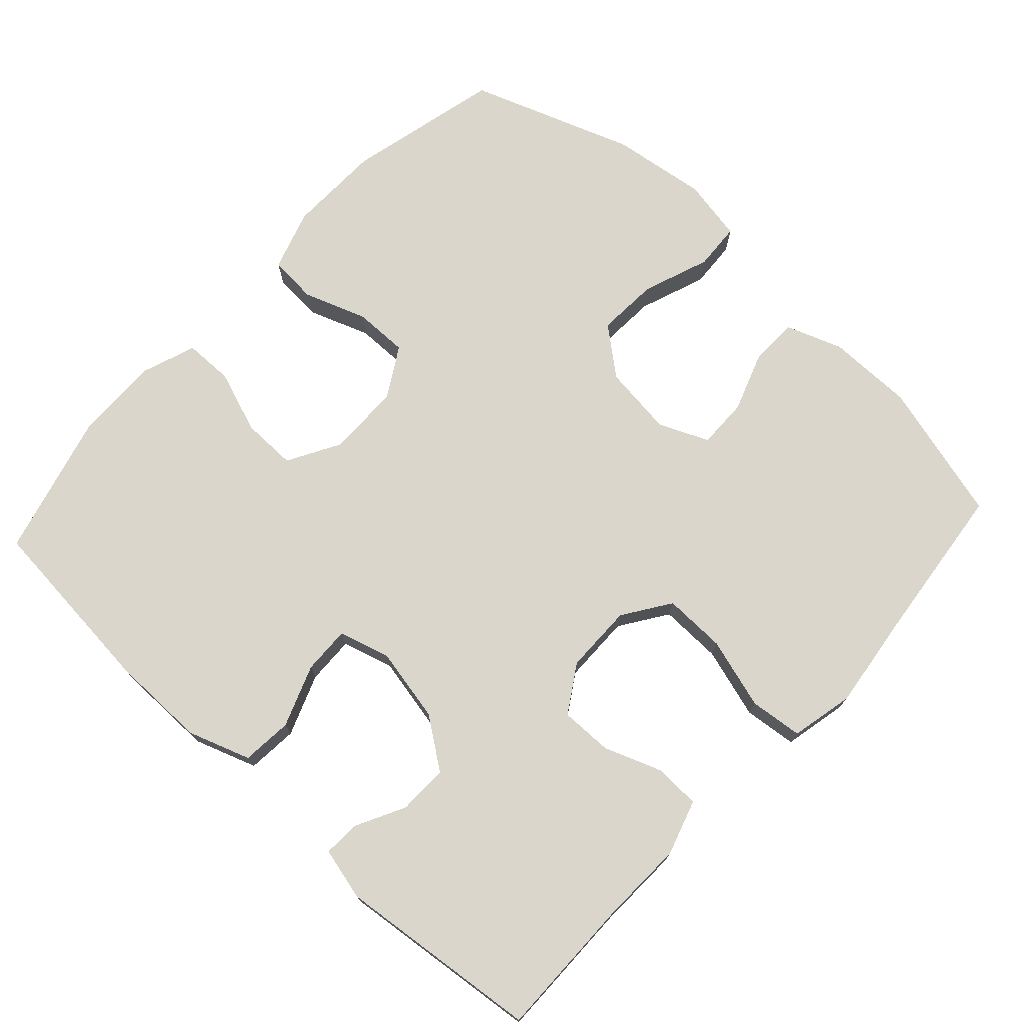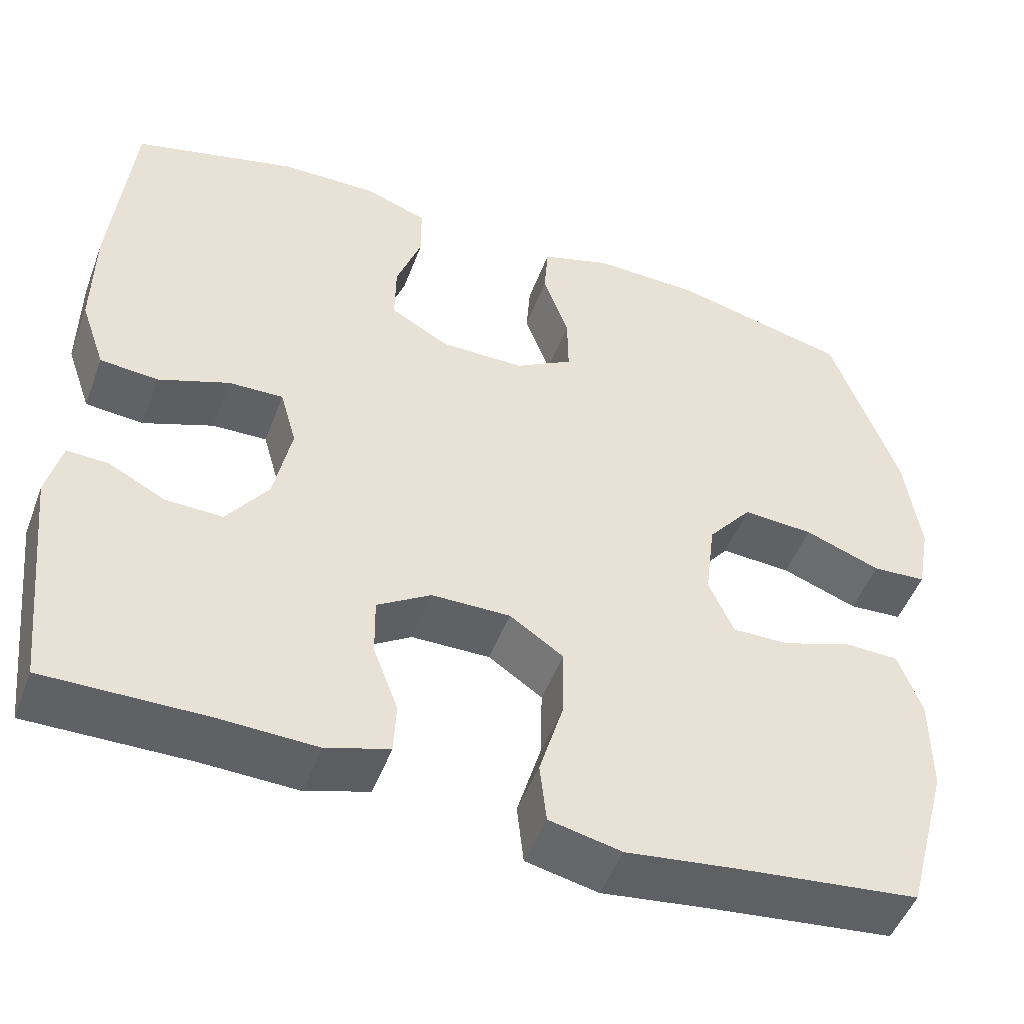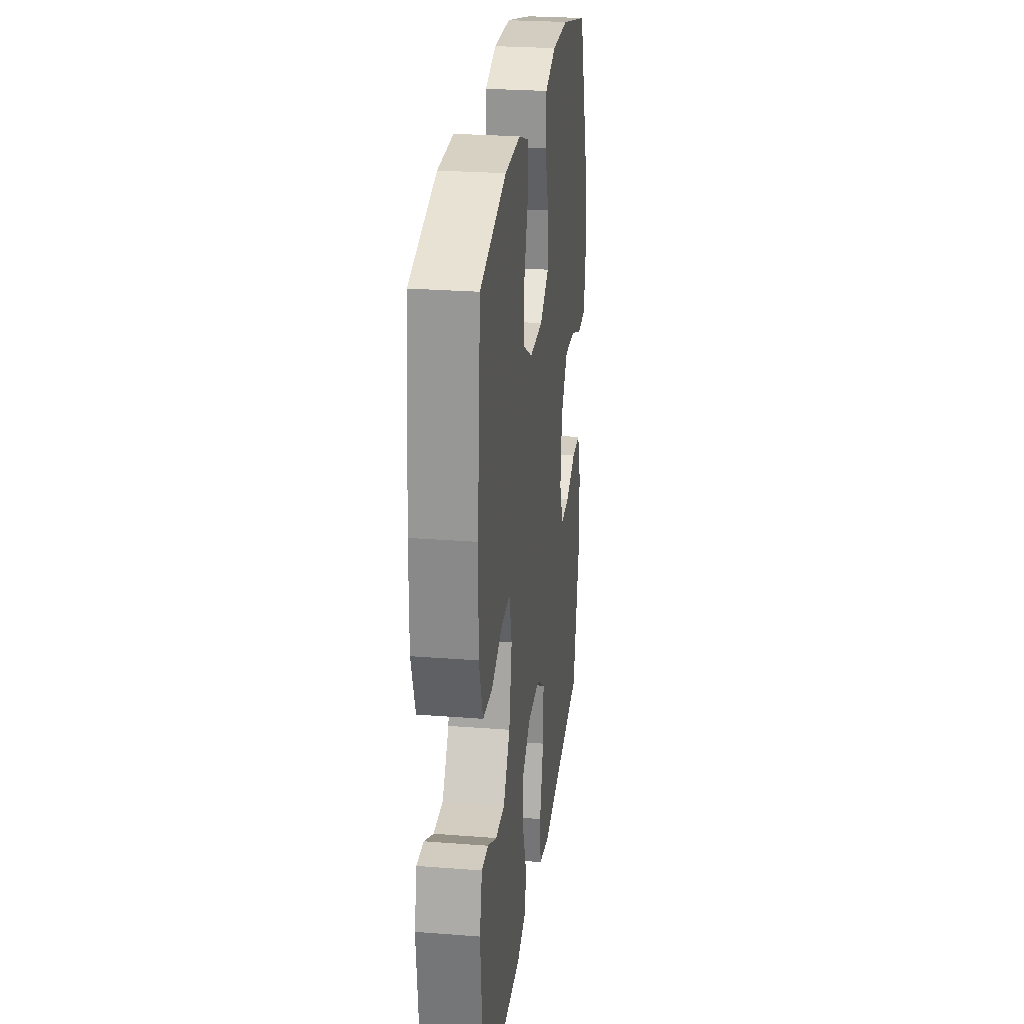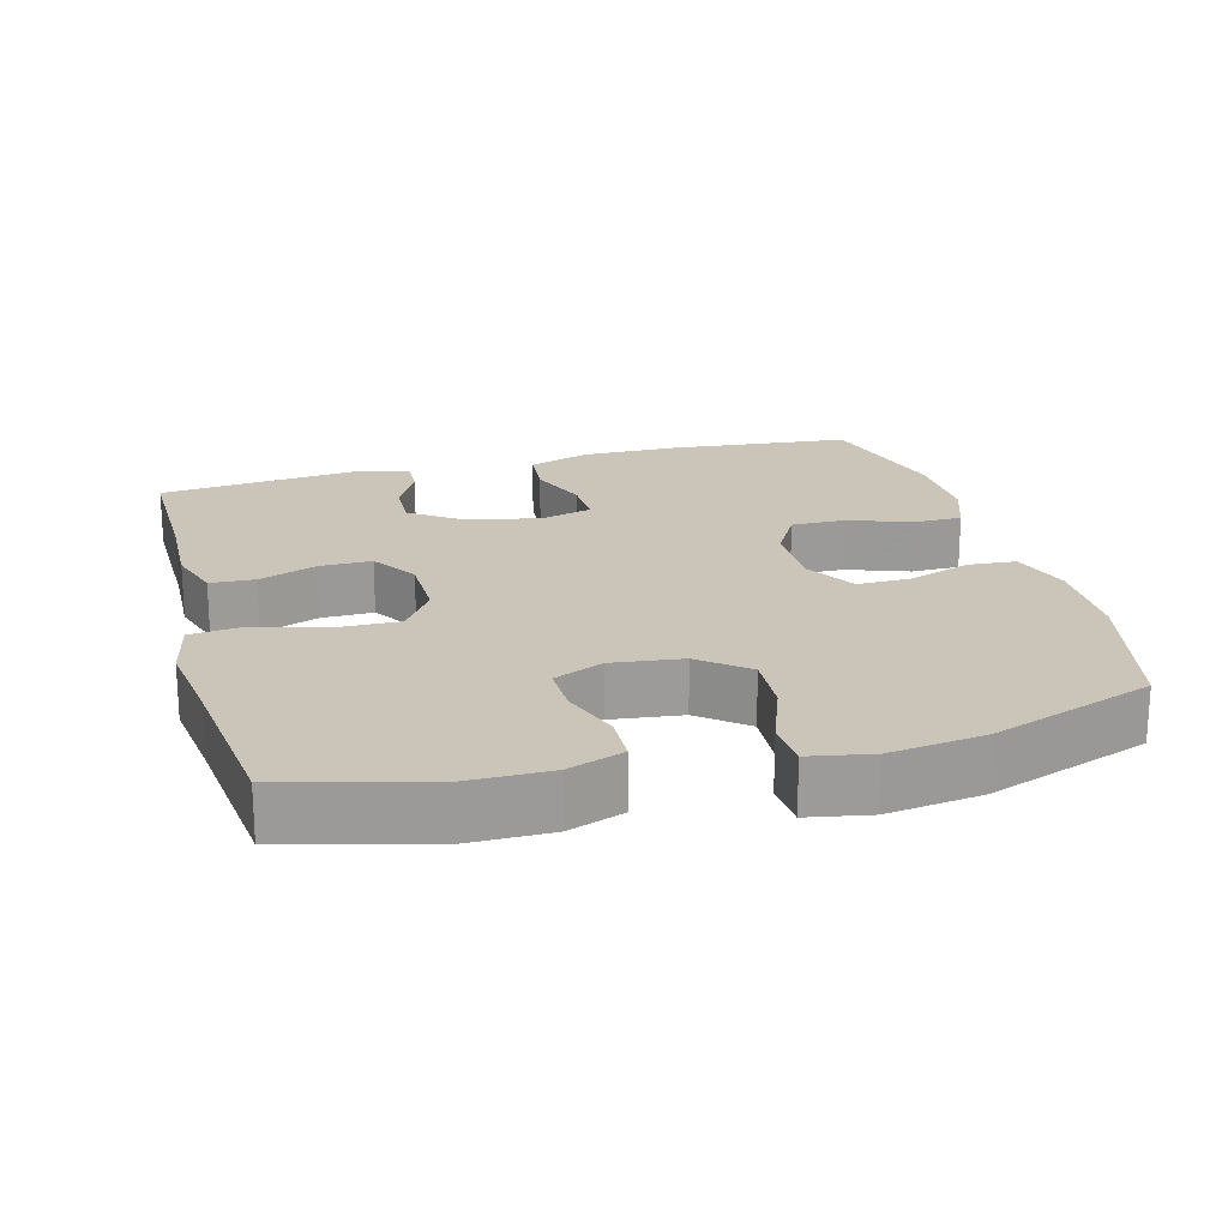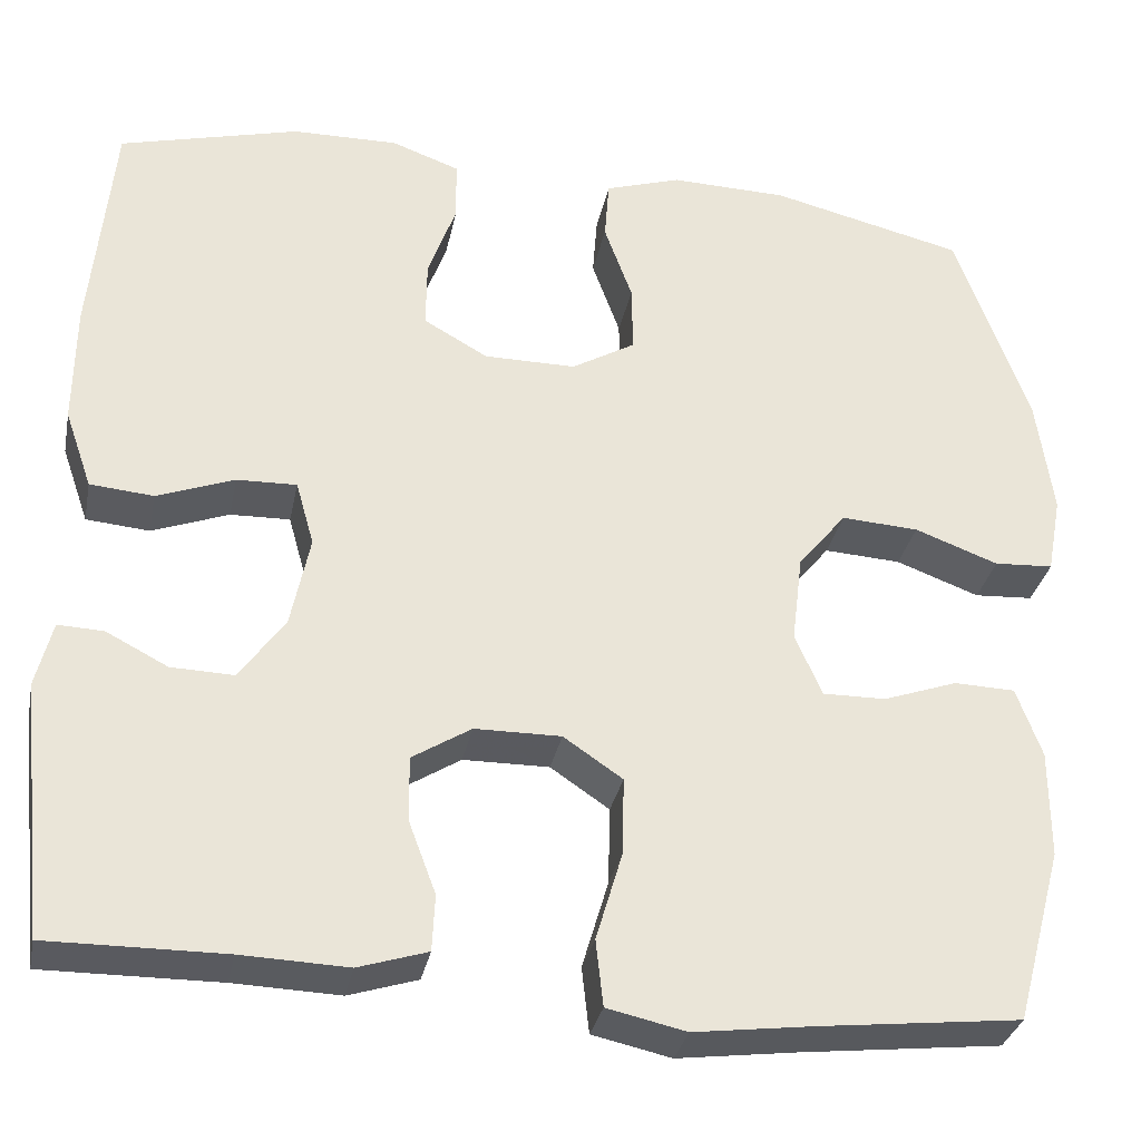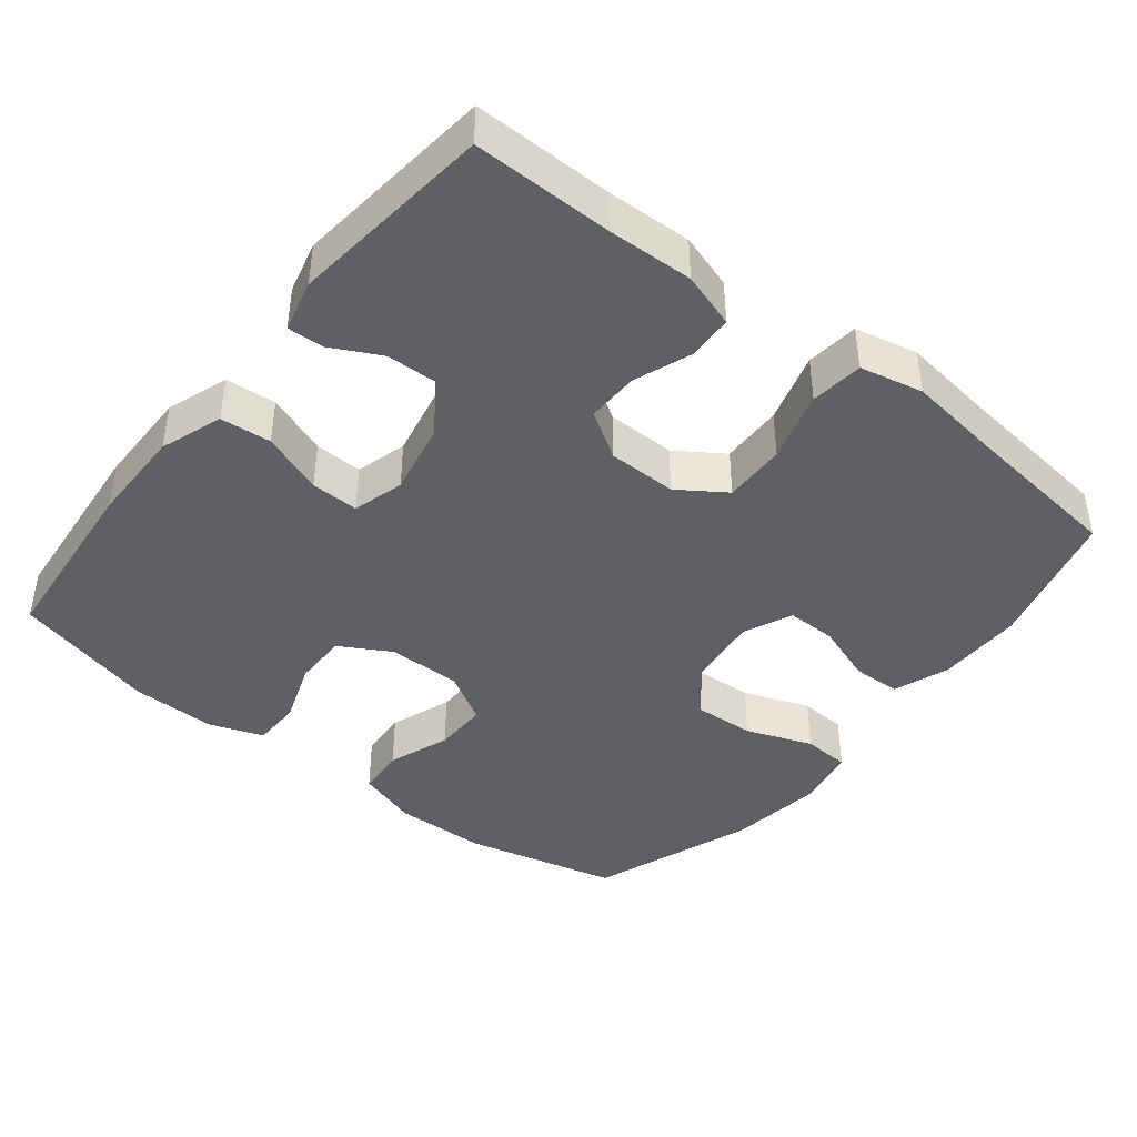
<metadata>
{"format":"obj","ext":"obj","renderer":"f3d","projection":"perspective","resolution":1024,"background":"white","views":[{"elev":73.8,"azim":132.7,"up":"+Y"},{"elev":-49.5,"azim":159.7,"up":"+Z"},{"elev":26.1,"azim":97.0,"up":"+Z"},{"elev":20.5,"azim":-105.1,"up":"+Y"},{"elev":-32.0,"azim":168.7,"up":"+Z"},{"elev":-42.2,"azim":141.5,"up":"+Y"}]}
</metadata>
<code>
v 0.5 0.07 0.5
v 0.524 0.07 0.247
v 0.525 0.07 0.114
v 0.495 0.07 0.028
v 0.425 0.07 0.022
v 0.34 0.07 0.054
v 0.274 0.07 0.056
v 0.254 0.07 -0.015
v 0.275 0.07 -0.117
v 0.325 0.07 -0.187
v 0.394 0.07 -0.185
v 0.462 0.07 -0.15
v 0.512 0.07 -0.148
v 0.53 0.07 -0.22
v 0.5 0.07 -0.5
v 0.306 0.07 -0.498
v 0.189 0.07 -0.502
v 0.113 0.07 -0.478
v 0.11 0.07 -0.416
v 0.14 0.07 -0.336
v 0.141 0.07 -0.264
v 0.076 0.07 -0.223
v -0.019 0.07 -0.222
v -0.084 0.07 -0.266
v -0.082 0.07 -0.352
v -0.053 0.07 -0.45
v -0.061 0.07 -0.523
v -0.148 0.07 -0.542
v -0.279 0.07 -0.525
v -0.5 0.07 -0.5
v -0.552 0.07 -0.307
v -0.552 0.07 -0.188
v -0.524 0.07 -0.111
v -0.457 0.07 -0.109
v -0.375 0.07 -0.138
v -0.306 0.07 -0.139
v -0.276 0.07 -0.071
v -0.288 0.07 0.027
v -0.341 0.07 0.092
v -0.426 0.07 0.087
v -0.518 0.07 0.053
v -0.583 0.07 0.057
v -0.599 0.07 0.143
v -0.581 0.07 0.274
v -0.5 0.07 0.5
v -0.287 0.07 0.551
v -0.158 0.07 0.554
v -0.074 0.07 0.527
v -0.069 0.07 0.46
v -0.1 0.07 0.374
v -0.101 0.07 0.299
v -0.031 0.07 0.258
v 0.07 0.07 0.258
v 0.141 0.07 0.298
v 0.14 0.07 0.373
v 0.109 0.07 0.46
v 0.11 0.07 0.527
v 0.185 0.07 0.554
v 0.302 0.07 0.552
v 0.5 0 0.5
v 0.524 0 0.247
v 0.525 0 0.114
v 0.495 0 0.028
v 0.425 0 0.022
v 0.34 0 0.054
v 0.274 0 0.056
v 0.254 0 -0.015
v 0.275 0 -0.117
v 0.325 0 -0.187
v 0.394 0 -0.185
v 0.462 0 -0.15
v 0.512 0 -0.148
v 0.53 0 -0.22
v 0.5 0 -0.5
v 0.306 0 -0.498
v 0.189 0 -0.502
v 0.113 0 -0.478
v 0.11 0 -0.416
v 0.14 0 -0.336
v 0.141 0 -0.264
v 0.076 0 -0.223
v -0.019 0 -0.222
v -0.084 0 -0.266
v -0.082 0 -0.352
v -0.053 0 -0.45
v -0.061 0 -0.523
v -0.148 0 -0.542
v -0.279 0 -0.525
v -0.5 0 -0.5
v -0.552 0 -0.307
v -0.552 0 -0.188
v -0.524 0 -0.111
v -0.457 0 -0.109
v -0.375 0 -0.138
v -0.306 0 -0.139
v -0.276 0 -0.071
v -0.288 0 0.027
v -0.341 0 0.092
v -0.426 0 0.087
v -0.518 0 0.053
v -0.583 0 0.057
v -0.599 0 0.143
v -0.581 0 0.274
v -0.5 0 0.5
v -0.287 0 0.551
v -0.158 0 0.554
v -0.074 0 0.527
v -0.069 0 0.46
v -0.1 0 0.374
v -0.101 0 0.299
v -0.031 0 0.258
v 0.07 0 0.258
v 0.141 0 0.298
v 0.14 0 0.373
v 0.109 0 0.46
v 0.11 0 0.527
v 0.185 0 0.554
v 0.302 0 0.552
f 4 5 6
f 3 4 6
f 2 3 6
f 1 2 6
f 59 1 6
f 58 59 6
f 57 58 6
f 56 57 6
f 55 56 6
f 54 55 6 7
f 53 54 7 8
f 52 53 8 9
f 51 52 9 10
f 48 49 50
f 47 48 50
f 46 47 50
f 45 46 50
f 44 45 50
f 43 44 50
f 42 43 50
f 41 42 50
f 40 41 50
f 39 40 50 51
f 38 39 51 10
f 33 34 35
f 32 33 35
f 31 32 35
f 30 31 35
f 29 30 35
f 29 35 36
f 28 29 36
f 27 28 36
f 26 27 36
f 25 26 36
f 24 25 36 37
f 18 19 20
f 17 18 20
f 16 17 20
f 15 16 20
f 14 15 20
f 13 14 20
f 12 13 20
f 11 12 20
f 10 11 20 21
f 38 10 21 22
f 23 24 37 38
f 22 23 38
f 65 64 63
f 65 63 62
f 65 62 61
f 65 61 60
f 65 60 118
f 65 118 117
f 65 117 116
f 65 116 115
f 65 115 114
f 66 65 114 113
f 67 66 113 112
f 68 67 112 111
f 69 68 111 110
f 109 108 107
f 109 107 106
f 109 106 105
f 109 105 104
f 109 104 103
f 109 103 102
f 109 102 101
f 109 101 100
f 109 100 99
f 110 109 99 98
f 69 110 98 97
f 94 93 92
f 94 92 91
f 94 91 90
f 94 90 89
f 94 89 88
f 95 94 88
f 95 88 87
f 95 87 86
f 95 86 85
f 95 85 84
f 96 95 84 83
f 79 78 77
f 79 77 76
f 79 76 75
f 79 75 74
f 79 74 73
f 79 73 72
f 79 72 71
f 79 71 70
f 80 79 70 69
f 81 80 69 97
f 97 96 83 82
f 97 82 81
f 1 60 61 2
f 2 61 62 3
f 3 62 63 4
f 4 63 64 5
f 5 64 65 6
f 6 65 66 7
f 7 66 67 8
f 8 67 68 9
f 9 68 69 10
f 10 69 70 11
f 11 70 71 12
f 12 71 72 13
f 13 72 73 14
f 14 73 74 15
f 15 74 75 16
f 16 75 76 17
f 17 76 77 18
f 18 77 78 19
f 19 78 79 20
f 20 79 80 21
f 21 80 81 22
f 22 81 82 23
f 23 82 83 24
f 24 83 84 25
f 25 84 85 26
f 26 85 86 27
f 27 86 87 28
f 28 87 88 29
f 29 88 89 30
f 30 89 90 31
f 31 90 91 32
f 32 91 92 33
f 33 92 93 34
f 34 93 94 35
f 35 94 95 36
f 36 95 96 37
f 37 96 97 38
f 38 97 98 39
f 39 98 99 40
f 40 99 100 41
f 41 100 101 42
f 42 101 102 43
f 43 102 103 44
f 44 103 104 45
f 45 104 105 46
f 46 105 106 47
f 47 106 107 48
f 48 107 108 49
f 49 108 109 50
f 50 109 110 51
f 51 110 111 52
f 52 111 112 53
f 53 112 113 54
f 54 113 114 55
f 55 114 115 56
f 56 115 116 57
f 57 116 117 58
f 58 117 118 59
f 59 118 60 1

</code>
